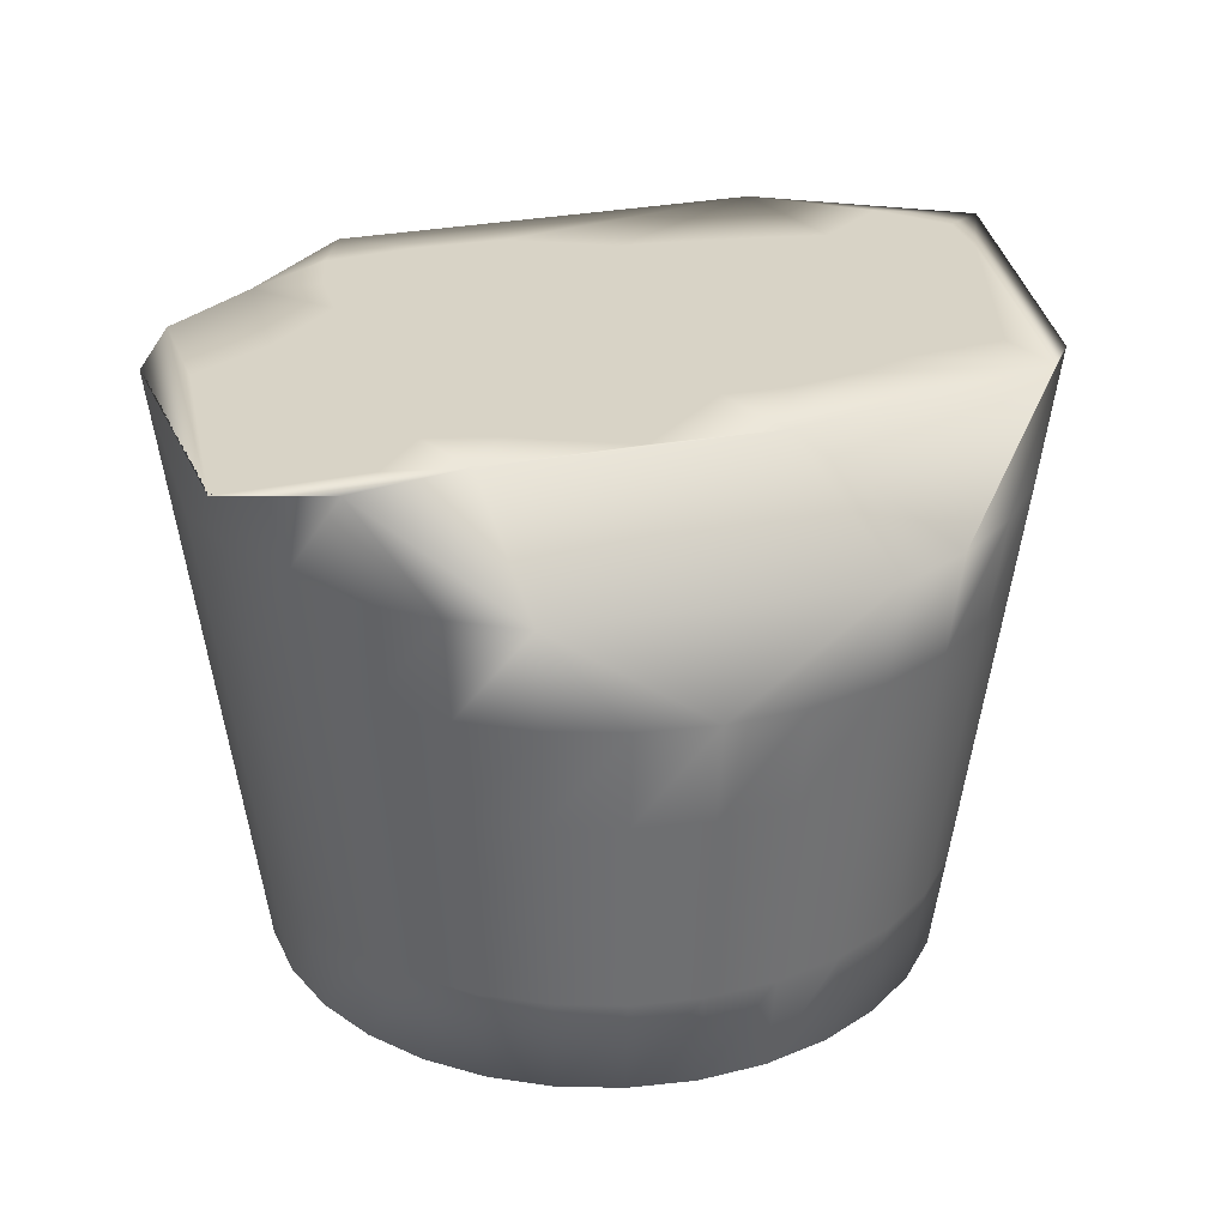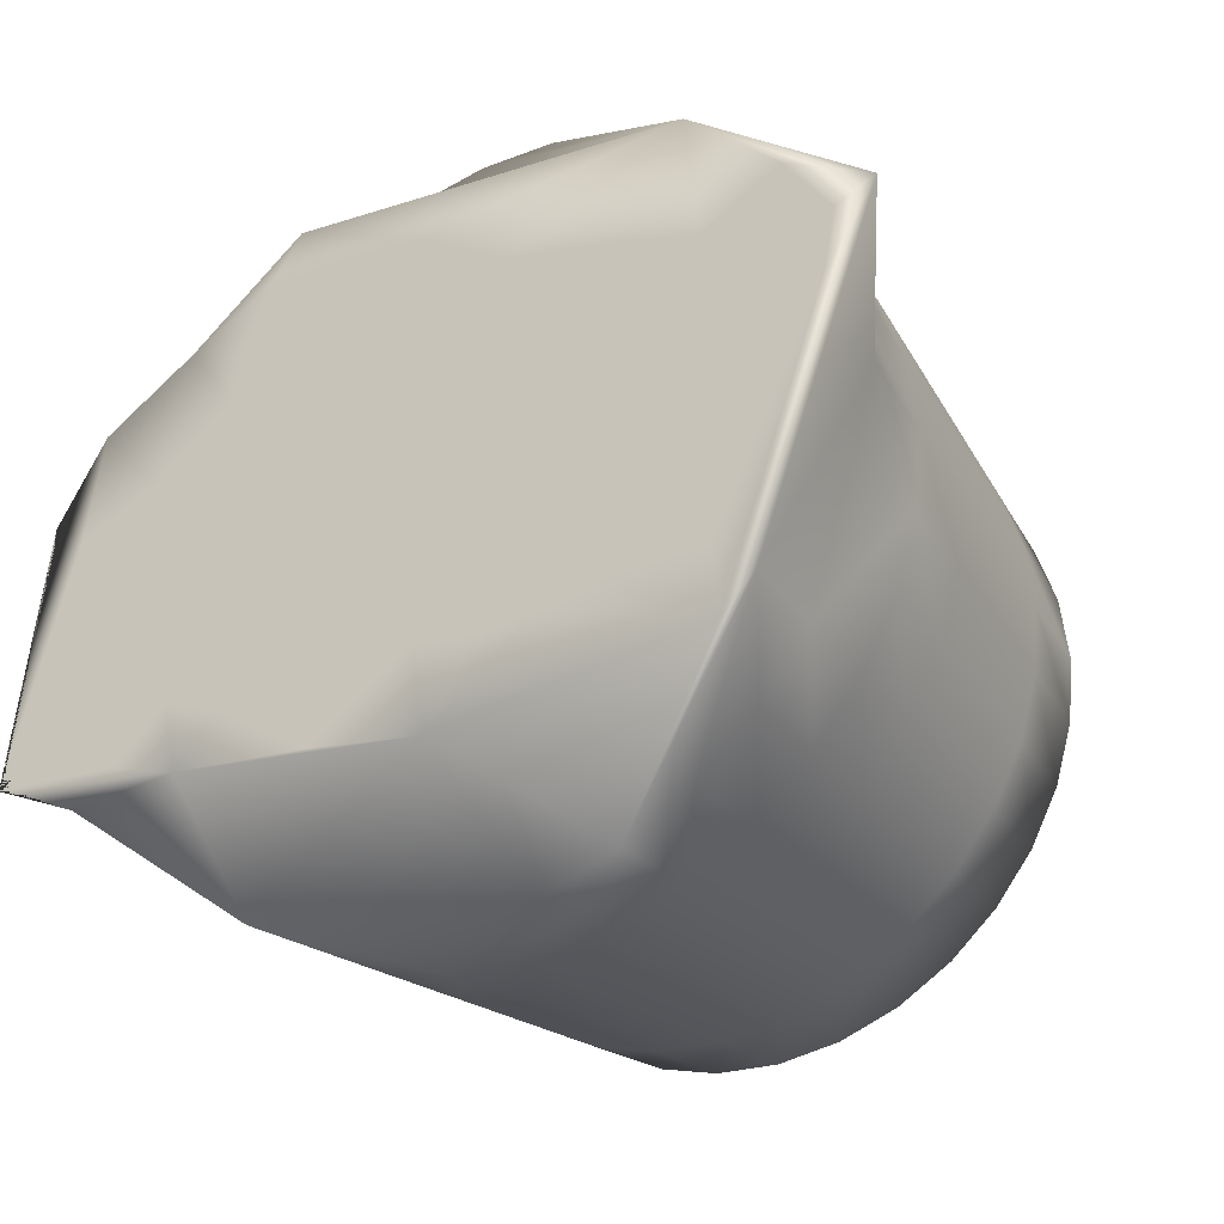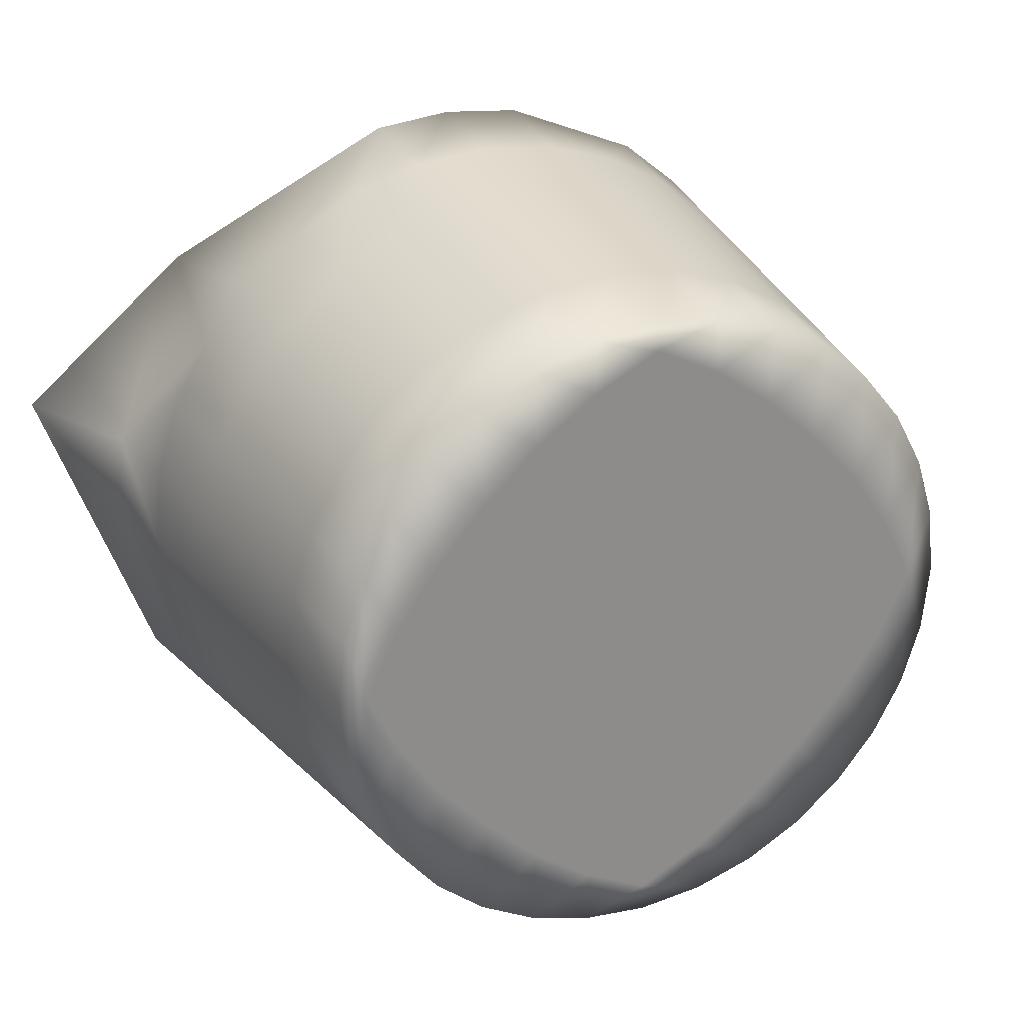
<metadata>
{"format":"obj","ext":"obj","renderer":"f3d","projection":"perspective","resolution":1024,"background":"white","views":[{"elev":27.9,"azim":153.3,"up":"+Y"},{"elev":-32.5,"azim":-146.4,"up":"+Z"},{"elev":26.2,"azim":-24.7,"up":"+Z"}]}
</metadata>
<code>
v 0.2304 0.221 0.2169
v 0.4152 0.1883 0.1842
v 0.191 0.2211 0.3235
v 0.2955 0.221 0.2269
v 0.4744 0.2211 0.3196
v 0.4572 0.2211 0.3471
v 0.3381 0.02505 0.257
v 0.3083 0.02508 0.2868
v 0.3296 0.02509 0.2998
v 0.3489 0.02508 0.289
v 0.3308 0.02507 0.2763
v 0.3089 0.0251 0.3116
v 0.3289 0.0251 0.3173
v 0.3489 0.0251 0.3116
v 0.3613 0.02509 0.2992
v 0.367 0.02507 0.2792
v 0.3613 0.02506 0.2592
v 0.2286 0.2211 0.3126
v 0.3213 0.2211 0.3185
v 0.2991 0.2211 0.3162
v 0.333 0.2211 0.2906
v 0.2875 0.2211 0.3428
v 0.2907 0.2211 0.2864
v 0.3808 0.2211 0.3575
v 0.4489 0.221 0.2657
v 0.2712 0.2211 0.2815
v 0.3039 0.221 0.2577
v 0.3514 0.2211 0.3425
v 0.3239 0.221 0.2596
v 0.2661 0.2211 0.3356
v 0.3301 0.2211 0.3462
v 0.219 0.2211 0.3407
v 0.463 0.2211 0.3095
v 0.4618 0.221 0.2478
v 0.2446 0.2211 0.3276
v 0.3823 0.2211 0.306
v 0.44 0.2211 0.2899
v 0.3086 0.2211 0.349
v 0.3435 0.221 0.2654
v 0.3701 0.2211 0.2831
v 0.3724 0.2211 0.3379
v 0.3313 0.221 0.202
v 0.2535 0.2211 0.2718
v 0.2372 0.2211 0.2917
v 0.2833 0.221 0.2595
v 0.417 0.221 0.2176
v 0.3811 0.221 0.2307
v 0.4224 0.221 0.2411
v 0.3121 0.2211 0.2866
v 0.4039 0.221 0.2535
v 0.3384 0.2211 0.3698
v 0.3433 0.2211 0.3198
v 0.2409 0.221 0.2067
v 0.2434 0.221 0.2289
v 0.4606 0.2211 0.2847
v 0.3662 0.2211 0.3755
v 0.435 0.2211 0.3203
v 0.4247 0.2211 0.3651
v 0.4244 0.221 0.2647
v 0.4403 0.221 0.2263
v 0.3699 0.221 0.2102
v 0.4025 0.221 0.2321
v 0.249 0.2211 0.3713
v 0.2767 0.2211 0.3131
v 0.204 0.2211 0.3184
v 0.208 0.2211 0.2984
v 0.2407 0.221 0.2497
v 0.257 0.221 0.2387
v 0.2754 0.221 0.2309
v 0.3162 0.221 0.2269
v 0.3363 0.221 0.2309
v 0.3547 0.221 0.2387
v 0.371 0.221 0.2497
v 0.3849 0.221 0.2636
v 0.396 0.2211 0.2799
v 0.4037 0.2211 0.2984
v 0.4077 0.2211 0.3184
v 0.4077 0.2211 0.3391
v 0.4037 0.2211 0.3592
v 0.396 0.2211 0.3776
v 0.3849 0.2211 0.3939
v 0.3822 0.02505 0.2525
v 0.4166 0.02508 0.2925
v 0.3822 0.02511 0.3325
v 0.3422 0.02502 0.2181
v 0.2679 0.02508 0.2925
v 0.3023 0.02505 0.2525
v 0.3023 0.02511 0.3325
v 0.4594 0.09041 0.2925
v 0.4638 0.1231 0.2924
v 0.457 0.09043 0.3161
v 0.4357 0.0577 0.2295
v 0.432 0.02504 0.232
v 0.4219 0.05769 0.2128
v 0.4219 0.05781 0.3721
v 0.4251 0.09047 0.3753
v 0.4052 0.05782 0.3859
v 0.2488 0.0577 0.2295
v 0.2451 0.09036 0.227
v 0.2626 0.05769 0.2128
v 0.3861 0.05767 0.1887
v 0.3844 0.02501 0.1928
v 0.365 0.05766 0.1821
v 0.443 0.1231 0.3604
v 0.4467 0.1558 0.3629
v 0.4282 0.1231 0.3784
v 0.4282 0.123 0.2065
v 0.4251 0.09034 0.2097
v 0.4102 0.123 0.1916
v 0.446 0.05778 0.3363
v 0.4501 0.09044 0.338
v 0.4357 0.05779 0.3555
v 0.284 0.02513 0.3508
v 0.2677 0.02511 0.333
v 0.2851 0.0251 0.3125
v 0.3187 0.09032 0.1777
v 0.3178 0.123 0.1734
v 0.3423 0.09032 0.1754
v 0.4102 0.1232 0.3932
v 0.4077 0.09048 0.3896
v 0.4052 0.05767 0.1991
v 0.4077 0.09033 0.1954
v 0.3187 0.0905 0.4072
v 0.3196 0.05783 0.4028
v 0.3423 0.0905 0.4096
v 0.2949 0.1232 0.4044
v 0.2932 0.1558 0.4085
v 0.2743 0.1232 0.3932
v 0.3001 0.02501 0.1928
v 0.3204 0.025 0.1865
v 0.3212 0.02501 0.2041
v 0.4543 0.123 0.2451
v 0.4501 0.09037 0.2469
v 0.443 0.123 0.2245
v 0.3827 0.02514 0.367
v 0.4005 0.02513 0.3508
v 0.4027 0.02515 0.3822
v 0.3196 0.05766 0.1821
v 0.2984 0.05767 0.1887
v 0.4727 0.1884 0.2924
v 0.4701 0.1884 0.3187
v 0.2793 0.05782 0.3859
v 0.2818 0.02515 0.3822
v 0.2984 0.05783 0.3963
v 0.3423 0.05783 0.4051
v 0.3423 0.02517 0.4007
v 0.365 0.05783 0.4028
v 0.2451 0.09046 0.3579
v 0.2488 0.05779 0.3555
v 0.2594 0.09047 0.3753
v 0.432 0.02513 0.353
v 0.4188 0.02515 0.369
v 0.4504 0.1885 0.3653
v 0.4625 0.1884 0.3432
v 0.4394 0.09036 0.227
v 0.446 0.05771 0.2486
v 0.4419 0.02512 0.3346
v 0.4541 0.221 0.2169
v 0.316 0.1885 0.4202
v 0.4683 0.1557 0.2924
v 0.4657 0.1557 0.267
v 0.3169 0.1558 0.4159
v 0.4168 0.02505 0.2521
v 0.3994 0.02507 0.2725
v 0.4666 0.221 0.2398
v 0.4845 0.221 0.2323
v 0.3169 0.1556 0.169
v 0.316 0.1883 0.1646
v 0.3423 0.1556 0.1664
v 0.3632 0.02515 0.3808
v 0.3622 0.02513 0.3497
v 0.3878 0.09049 0.4004
v 0.4394 0.09046 0.3579
v 0.2415 0.1231 0.3604
v 0.2344 0.09044 0.338
v 0.3676 0.1556 0.169
v 0.3913 0.1556 0.1763
v 0.2426 0.02505 0.2504
v 0.2385 0.05771 0.2486
v 0.2525 0.02504 0.232
v 0.2851 0.02507 0.2725
v 0.2675 0.02505 0.2519
v 0.284 0.02504 0.2343
v 0.3659 0.09032 0.1777
v 0.2275 0.09043 0.3161
v 0.2232 0.1231 0.3169
v 0.2252 0.09041 0.2925
v 0.2303 0.123 0.2451
v 0.2261 0.1557 0.2434
v 0.2415 0.123 0.2245
v 0.3204 0.02517 0.3985
v 0.3212 0.02515 0.3809
v 0.3422 0.02516 0.3914
v 0.2718 0.1558 0.3969
v 0.2532 0.1558 0.3815
v 0.4613 0.1231 0.3169
v 0.2303 0.1231 0.3398
v 0.2144 0.1884 0.3187
v 0.2188 0.1558 0.3178
v 0.2378 0.1558 0.3629
v 0.2743 0.123 0.1916
v 0.2768 0.09033 0.1954
v 0.2563 0.123 0.2065
v 0.4314 0.1558 0.3815
v 0.4345 0.1885 0.3846
v 0.4127 0.1558 0.3969
v 0.4005 0.02504 0.2343
v 0.3896 0.123 0.1804
v 0.3001 0.02516 0.3922
v 0.2563 0.1231 0.3784
v 0.2949 0.123 0.1804
v 0.2932 0.1556 0.1763
v 0.2525 0.02513 0.353
v 0.2626 0.05781 0.3721
v 0.2718 0.1557 0.1879
v 0.2532 0.1557 0.2033
v 0.3632 0.02501 0.2042
v 0.3622 0.02504 0.2353
v 0.4543 0.1231 0.3398
v 0.4504 0.1883 0.2194
v 0.2657 0.02502 0.216
v 0.3423 0.123 0.1709
v 0.4504 0.02508 0.2925
v 0.4482 0.0251 0.3143
v 0.4482 0.02507 0.2707
v 0.2341 0.1883 0.2194
v 0.2319 0.05773 0.2698
v 0.3423 0.1885 0.4229
v 0.2793 0.05767 0.1991
v 0.417 0.02511 0.3332
v 0.3994 0.0251 0.3125
v 0.3016 0.02514 0.3672
v 0.3223 0.02513 0.3497
v 0.3827 0.02502 0.218
v 0.3896 0.1232 0.4044
v 0.3659 0.0905 0.4072
v 0.2967 0.09033 0.1846
v 0.2207 0.1231 0.2924
v 0.4701 0.1884 0.2661
v 0.4657 0.1558 0.3178
v 0.3423 0.05766 0.1798
v 0.3422 0.025 0.1936
v 0.25 0.1883 0.2001
v 0.4625 0.1884 0.2416
v 0.2296 0.05775 0.2925
v 0.2341 0.02508 0.2925
v 0.2319 0.05776 0.3152
v 0.2539 0.0251 0.3134
v 0.4411 0.02508 0.2925
v 0.4306 0.0251 0.3135
v 0.4306 0.02507 0.2716
v 0.4027 0.02501 0.2028
v 0.3423 0.1558 0.4184
v 0.3423 0.1232 0.414
v 0.3676 0.1558 0.4159
v 0.3423 0.025 0.1843
v 0.3641 0.025 0.1865
v 0.2657 0.02515 0.369
v 0.4467 0.1557 0.222
v 0.2818 0.02501 0.2028
v 0.3667 0.1232 0.4115
v 0.2426 0.02512 0.3346
v 0.4584 0.1558 0.3415
v 0.3913 0.1558 0.4085
v 0.2363 0.02507 0.2707
v 0.2434 0.02508 0.2925
v 0.3422 0.02514 0.3669
v 0.4152 0.1885 0.4006
v 0.2275 0.09039 0.2689
v 0.3685 0.1885 0.4202
v 0.2967 0.09049 0.4004
v 0.2385 0.05778 0.3363
v 0.2363 0.0251 0.3143
v 0.3861 0.05783 0.3963
v 0.3016 0.02502 0.2178
v 0.3844 0.02516 0.3922
v 0.4419 0.02505 0.2504
v 0.4314 0.1557 0.2033
v 0.2232 0.1231 0.2679
v 0.2594 0.09034 0.2097
v 0.2261 0.1558 0.3415
v 0.2768 0.09048 0.3896
v 0.2915 0.1883 0.1722
v 0.2693 0.1883 0.1842
v 0.4188 0.02502 0.216
v 0.4345 0.1883 0.2001
v 0.4613 0.1231 0.2679
v 0.4584 0.1557 0.2434
v 0.4127 0.1557 0.1879
v 0.2118 0.1884 0.2924
v 0.2162 0.1557 0.2924
v 0.4549 0.05775 0.2925
v 0.4526 0.05773 0.2698
v 0.2188 0.1557 0.267
v 0.2539 0.02507 0.2715
v 0.3667 0.123 0.1734
v 0.2378 0.1557 0.222
v 0.3641 0.02517 0.3985
v 0.3223 0.02504 0.2353
v 0.3178 0.1232 0.4115
v 0.3878 0.09033 0.1846
v 0.2344 0.09037 0.2469
v 0.457 0.09039 0.2689
v 0.4526 0.05776 0.3152
f 158 46 166
f 158 2 46
f 2 42 46
f 2 168 42
f 168 283 42
f 283 53 42
f 283 1 53
f 1 3 53
f 1 290 3
f 290 198 3
f 198 63 3
f 283 284 1
f 166 165 158
f 42 61 46
f 46 60 166
f 63 32 3
f 3 66 53
f 66 54 53
f 66 67 54
f 2 176 168
f 176 169 168
f 198 200 63
f 200 195 63
f 195 194 63
f 194 159 63
f 159 228 63
f 228 270 63
f 270 81 63
f 270 268 81
f 268 58 81
f 268 205 58
f 205 6 58
f 205 153 6
f 153 5 6
f 153 154 5
f 81 51 63
f 198 281 200
f 194 127 159
f 284 243 1
f 2 177 176
f 1 226 290
f 226 294 290
f 226 189 294
f 58 80 81
f 81 56 51
f 53 4 42
f 53 69 4
f 51 38 63
f 38 22 63
f 61 62 46
f 61 47 62
f 4 70 42
f 66 44 67
f 44 43 67
f 198 199 281
f 270 264 268
f 270 255 264
f 226 297 189
f 2 289 177
f 60 34 166
f 22 30 63
f 158 286 2
f 158 220 286
f 5 166 6
f 5 165 166
f 166 33 6
f 5 140 165
f 140 239 165
f 166 55 33
f 166 34 55
f 32 65 3
f 5 141 140
f 63 35 32
f 299 85 7
f 11 10 9
f 13 12 9
f 11 87 7
f 8 12 115
f 15 14 10
f 10 11 7
f 9 14 13
f 12 88 115
f 171 233 13
f 13 88 12
f 86 181 115
f 171 13 14
f 14 15 84
f 231 164 83
f 231 15 16
f 10 14 9
f 17 10 7
f 17 82 16
f 16 15 10
f 218 82 17
f 12 8 9
f 88 13 233
f 218 7 85
f 87 299 7
f 181 87 8
f 15 231 84
f 8 11 9
f 8 87 11
f 7 218 17
f 267 233 171
f 17 16 10
f 231 16 164
f 115 181 8
f 16 82 164
f 14 84 171
f 66 18 44
f 43 26 45
f 19 31 52
f 24 56 80
f 35 30 64
f 29 27 49
f 28 41 52
f 49 19 21
f 20 22 38
f 44 64 26
f 18 32 35
f 62 47 50
f 22 20 64
f 45 69 68
f 23 45 26
f 71 70 29
f 52 40 21
f 52 41 36
f 49 21 29
f 73 50 47
f 63 30 35
f 64 20 23
f 36 40 52
f 19 20 38
f 65 18 66
f 73 40 74
f 37 57 33
f 57 76 77
f 34 60 48
f 44 18 35
f 77 76 36
f 56 24 28
f 57 6 33
f 24 78 41
f 77 41 78
f 50 59 48
f 75 74 40
f 36 41 77
f 80 79 24
f 56 81 80
f 50 74 75
f 55 25 37
f 43 44 26
f 20 49 23
f 18 65 32
f 42 71 61
f 75 76 59
f 74 50 73
f 52 31 28
f 38 31 19
f 71 42 70
f 46 62 48
f 29 39 71
f 45 68 43
f 45 23 27
f 54 68 69
f 54 69 53
f 73 39 40
f 61 72 47
f 80 58 79
f 31 38 51
f 34 48 25
f 21 19 52
f 25 59 37
f 77 78 57
f 24 79 78
f 55 34 25
f 72 73 47
f 48 60 46
f 71 39 72
f 28 51 56
f 19 49 20
f 72 61 71
f 75 59 50
f 44 35 64
f 54 67 68
f 4 45 27
f 37 59 76
f 27 29 70
f 21 40 39
f 50 48 62
f 39 73 72
f 36 76 75
f 45 4 69
f 40 36 75
f 29 21 39
f 78 79 58
f 24 41 28
f 27 23 49
f 37 76 57
f 4 27 70
f 55 37 33
f 22 64 30
f 3 65 66
f 23 26 64
f 43 68 67
f 58 6 57
f 57 78 58
f 59 25 48
f 31 51 28
f 154 105 263
f 100 99 280
f 169 296 222
f 203 202 280
f 138 237 116
f 193 146 191
f 193 298 146
f 240 219 196
f 296 301 184
f 227 178 265
f 235 206 264
f 296 169 176
f 294 188 279
f 210 148 150
f 206 205 268
f 157 304 110
f 266 262 273
f 196 111 91
f 256 138 241
f 232 233 192
f 276 97 274
f 301 121 101
f 258 113 143
f 207 252 285
f 190 189 297
f 259 286 220
f 197 200 281
f 279 302 269
f 249 277 225
f 113 88 232
f 265 266 273
f 215 243 284
f 300 253 162
f 110 91 111
f 211 215 212
f 241 257 256
f 302 279 188
f 298 170 276
f 231 136 84
f 251 163 93
f 180 179 98
f 206 235 119
f 293 133 303
f 248 213 262
f 278 2 286
f 292 303 89
f 161 90 287
f 103 102 257
f 274 298 276
f 238 269 187
f 303 132 287
f 96 104 106
f 185 245 247
f 163 207 285
f 299 131 85
f 136 230 152
f 263 104 219
f 150 149 214
f 267 193 192
f 268 264 206
f 112 111 173
f 292 224 223
f 244 161 288
f 244 158 165
f 284 212 215
f 295 178 180
f 86 115 114
f 170 193 267
f 121 301 122
f 238 199 291
f 236 145 147
f 269 179 227
f 277 92 156
f 301 296 208
f 171 170 267
f 201 237 202
f 162 126 300
f 101 184 301
f 144 143 209
f 155 107 134
f 176 208 296
f 134 133 155
f 266 248 262
f 91 110 304
f 225 156 293
f 97 96 120
f 224 292 304
f 299 275 131
f 275 260 129
f 107 289 278
f 179 269 302
f 216 201 203
f 108 92 94
f 128 150 282
f 281 186 197
f 186 281 199
f 202 139 229
f 2 278 289
f 117 212 167
f 94 93 285
f 249 251 277
f 280 190 203
f 185 197 186
f 208 176 177
f 161 244 239
f 86 295 182
f 304 89 91
f 156 225 277
f 270 253 255
f 1 243 226
f 237 138 139
f 271 300 126
f 262 149 272
f 142 271 282
f 119 204 206
f 245 185 187
f 188 99 302
f 247 175 185
f 107 155 108
f 167 283 168
f 300 271 123
f 298 193 170
f 5 154 141
f 197 185 175
f 303 292 293
f 286 259 278
f 124 209 191
f 139 130 129
f 133 293 156
f 263 141 154
f 132 303 133
f 288 220 244
f 109 108 122
f 207 82 234
f 222 184 118
f 138 256 130
f 261 264 255
f 298 274 147
f 151 230 250
f 247 246 273
f 226 216 297
f 287 288 161
f 304 157 224
f 148 272 149
f 145 191 146
f 219 173 111
f 260 275 183
f 147 172 236
f 295 248 266
f 125 124 145
f 295 86 248
f 157 250 249
f 280 229 100
f 116 211 117
f 250 230 83
f 279 291 294
f 260 100 229
f 123 254 300
f 278 134 107
f 257 102 217
f 271 142 144
f 282 214 142
f 214 282 150
f 103 118 184
f 231 230 136
f 89 304 292
f 232 192 209
f 287 89 303
f 98 302 99
f 252 101 121
f 92 108 155
f 245 265 246
f 145 236 125
f 135 276 170
f 136 152 137
f 157 249 224
f 95 173 96
f 188 294 189
f 160 196 90
f 254 123 125
f 198 291 199
f 297 203 190
f 283 167 212
f 302 98 179
f 274 120 172
f 139 202 237
f 242 257 217
f 83 163 251
f 151 250 157
f 160 239 140
f 224 249 225
f 208 122 301
f 265 273 246
f 94 122 108
f 220 288 259
f 187 227 245
f 272 148 175
f 252 234 102
f 282 126 128
f 195 174 210
f 253 300 254
f 236 235 261
f 87 275 299
f 264 261 235
f 291 279 238
f 99 188 190
f 114 258 213
f 251 93 277
f 181 183 87
f 295 180 182
f 222 167 169
f 109 177 289
f 293 223 225
f 218 217 234
f 147 146 298
f 140 240 160
f 203 297 216
f 165 239 244
f 232 209 143
f 175 247 272
f 162 228 159
f 289 107 109
f 184 222 296
f 135 137 276
f 137 95 97
f 178 295 266
f 228 162 253
f 120 274 97
f 95 137 152
f 204 119 106
f 285 121 94
f 288 287 132
f 85 242 217
f 84 136 135
f 290 294 291
f 257 241 103
f 223 293 292
f 229 280 202
f 291 198 290
f 265 245 227
f 106 120 96
f 131 242 85
f 163 285 93
f 233 267 192
f 275 129 131
f 132 259 288
f 89 287 90
f 141 263 240
f 104 263 105
f 121 285 252
f 164 207 163
f 214 213 258
f 261 125 236
f 172 119 235
f 212 284 283
f 167 222 117
f 126 282 271
f 118 103 241
f 113 232 143
f 190 280 99
f 104 96 173
f 269 238 279
f 174 195 200
f 152 112 95
f 134 278 259
f 92 277 93
f 97 276 137
f 125 261 254
f 273 272 247
f 86 114 248
f 183 275 87
f 148 210 174
f 172 147 274
f 272 273 262
f 144 123 271
f 101 252 102
f 253 270 228
f 227 187 269
f 200 197 174
f 178 266 265
f 260 183 221
f 239 160 161
f 229 129 260
f 219 240 263
f 111 196 219
f 159 127 162
f 149 262 213
f 221 98 100
f 82 218 234
f 192 191 209
f 258 142 214
f 255 254 261
f 100 260 221
f 221 183 182
f 237 201 211
f 114 113 258
f 259 132 134
f 115 88 113
f 142 258 143
f 256 242 130
f 256 257 242
f 254 255 253
f 243 215 216
f 116 241 138
f 250 83 251
f 196 160 240
f 207 234 252
f 250 251 249
f 84 135 171
f 199 238 186
f 215 211 201
f 151 110 112
f 248 114 213
f 106 105 204
f 191 145 124
f 246 247 245
f 158 244 220
f 216 226 243
f 130 242 131
f 128 127 194
f 153 204 105
f 241 116 118
f 240 140 141
f 151 152 230
f 86 182 181
f 187 186 238
f 211 116 237
f 235 236 172
f 217 102 234
f 88 233 232
f 231 83 230
f 129 229 139
f 221 182 180
f 177 109 208
f 178 227 179
f 224 225 223
f 118 117 222
f 98 221 180
f 204 153 205
f 210 194 195
f 173 219 104
f 218 85 217
f 201 216 215
f 213 214 149
f 150 128 210
f 212 117 211
f 194 210 128
f 209 124 144
f 122 208 109
f 164 82 207
f 205 206 204
f 202 203 201
f 156 155 133
f 175 174 197
f 91 90 196
f 192 193 191
f 189 190 188
f 186 187 185
f 184 101 103
f 182 183 181
f 179 180 178
f 174 175 148
f 173 95 112
f 119 172 120
f 171 135 170
f 168 169 167
f 83 164 163
f 126 162 127
f 90 161 160
f 110 151 157
f 155 156 92
f 123 144 124
f 105 154 153
f 112 152 151
f 149 150 148
f 146 147 145
f 143 144 142
f 130 139 138
f 136 137 135
f 133 134 132
f 130 131 129
f 127 128 126
f 124 125 123
f 122 94 121
f 120 106 119
f 117 118 116
f 114 115 113
f 111 112 110
f 108 109 107
f 105 106 104
f 102 103 101
f 99 100 98
f 96 97 95
f 93 94 92
f 90 91 89

</code>
